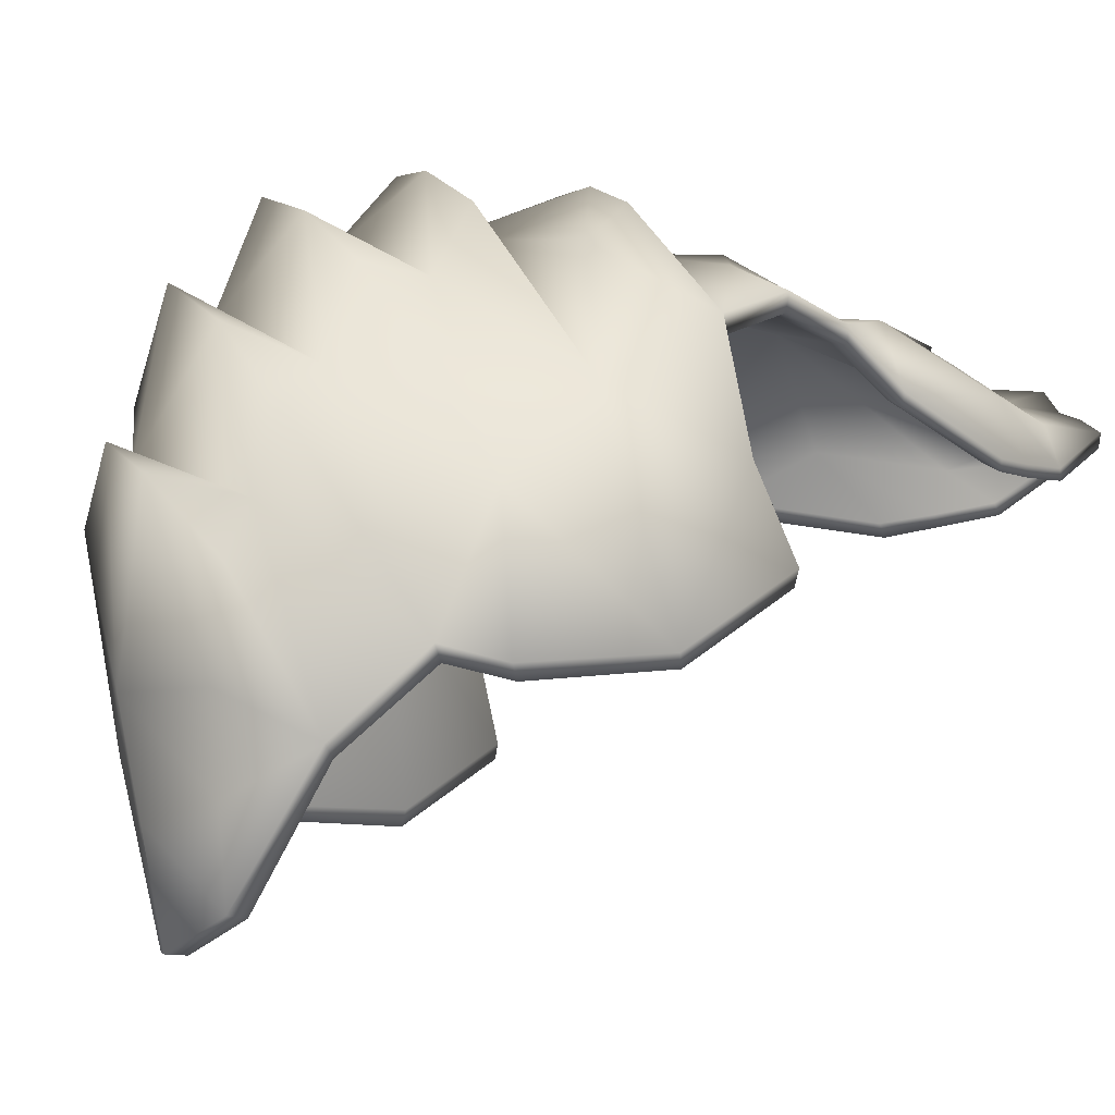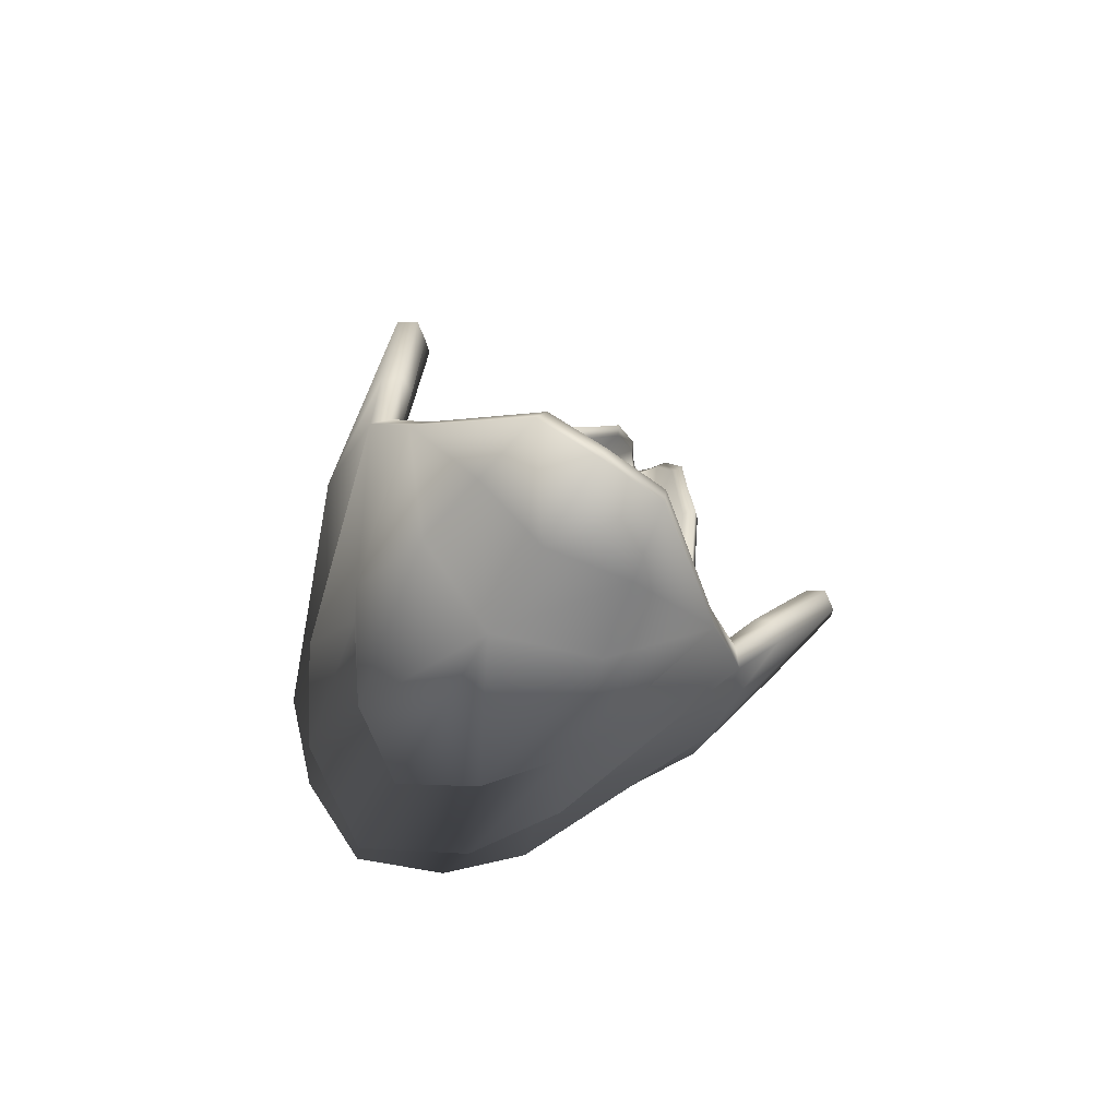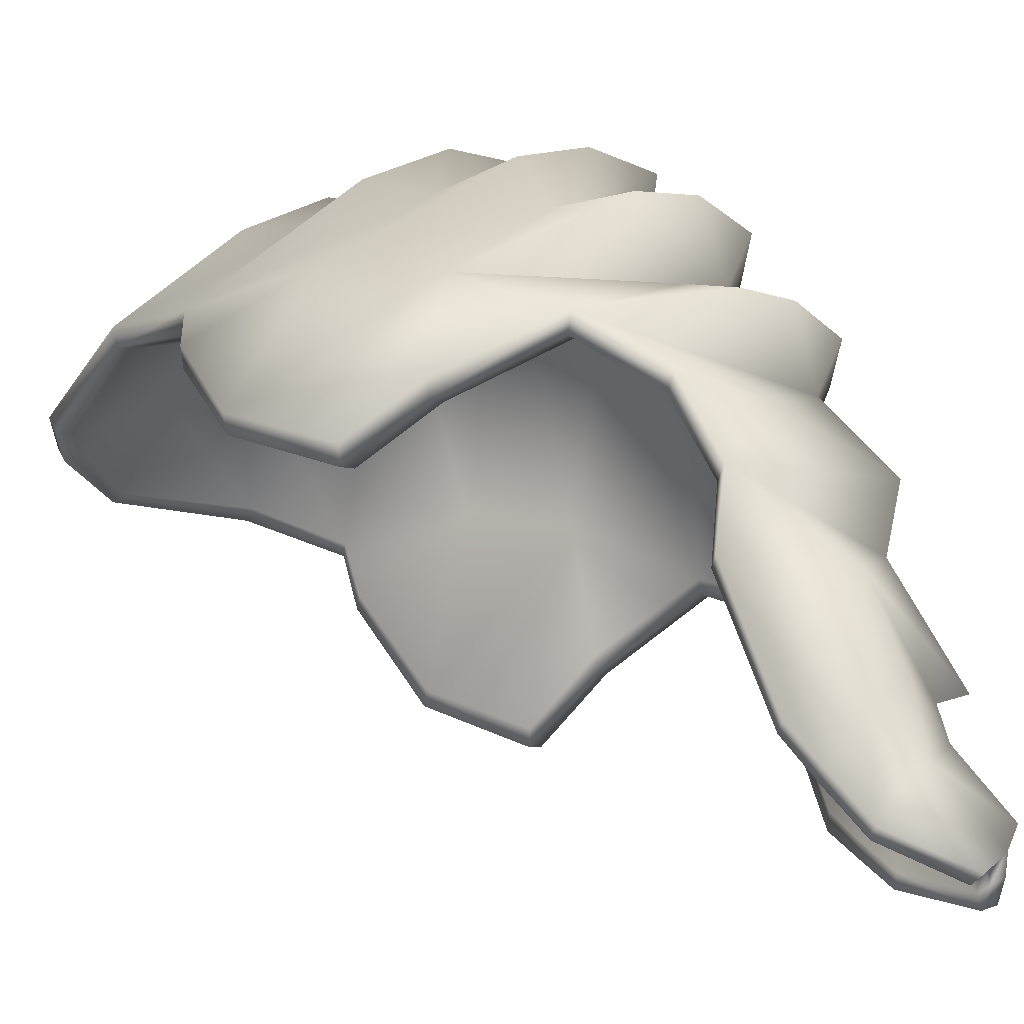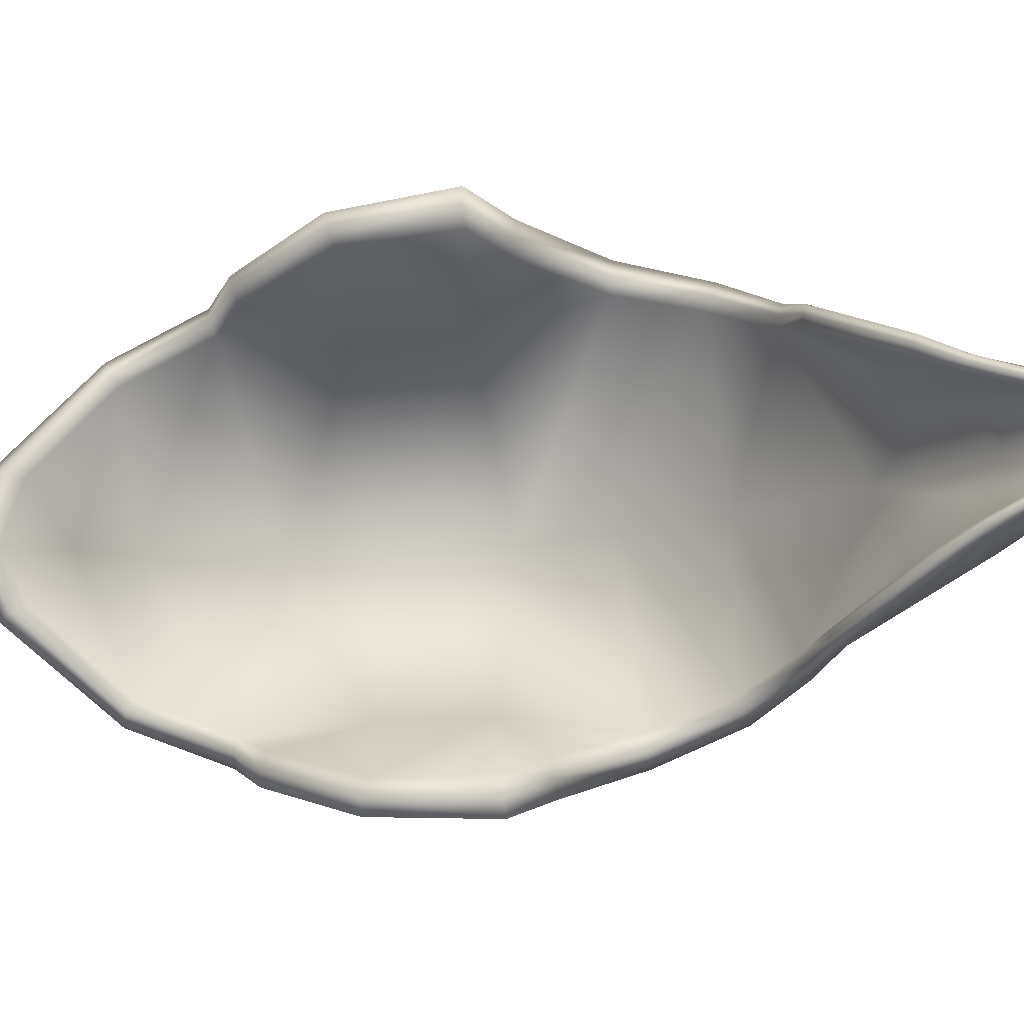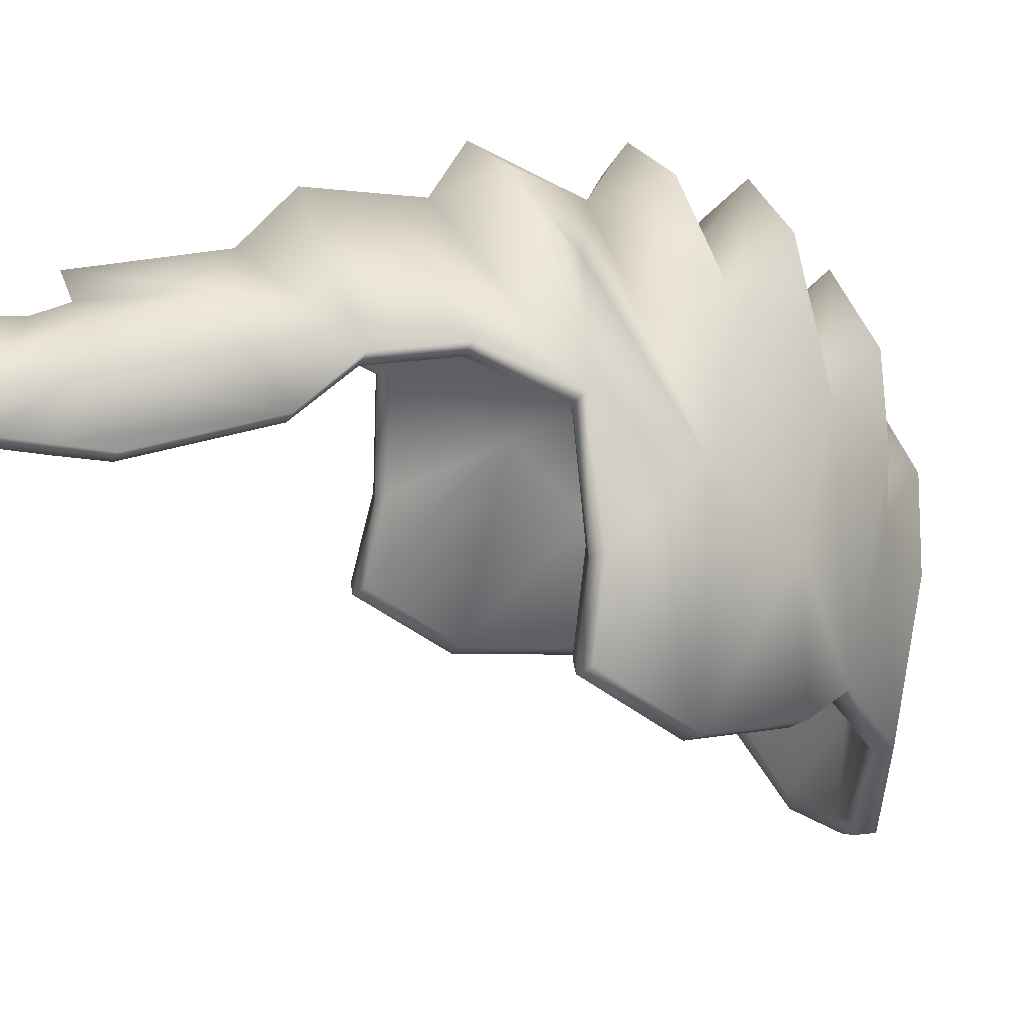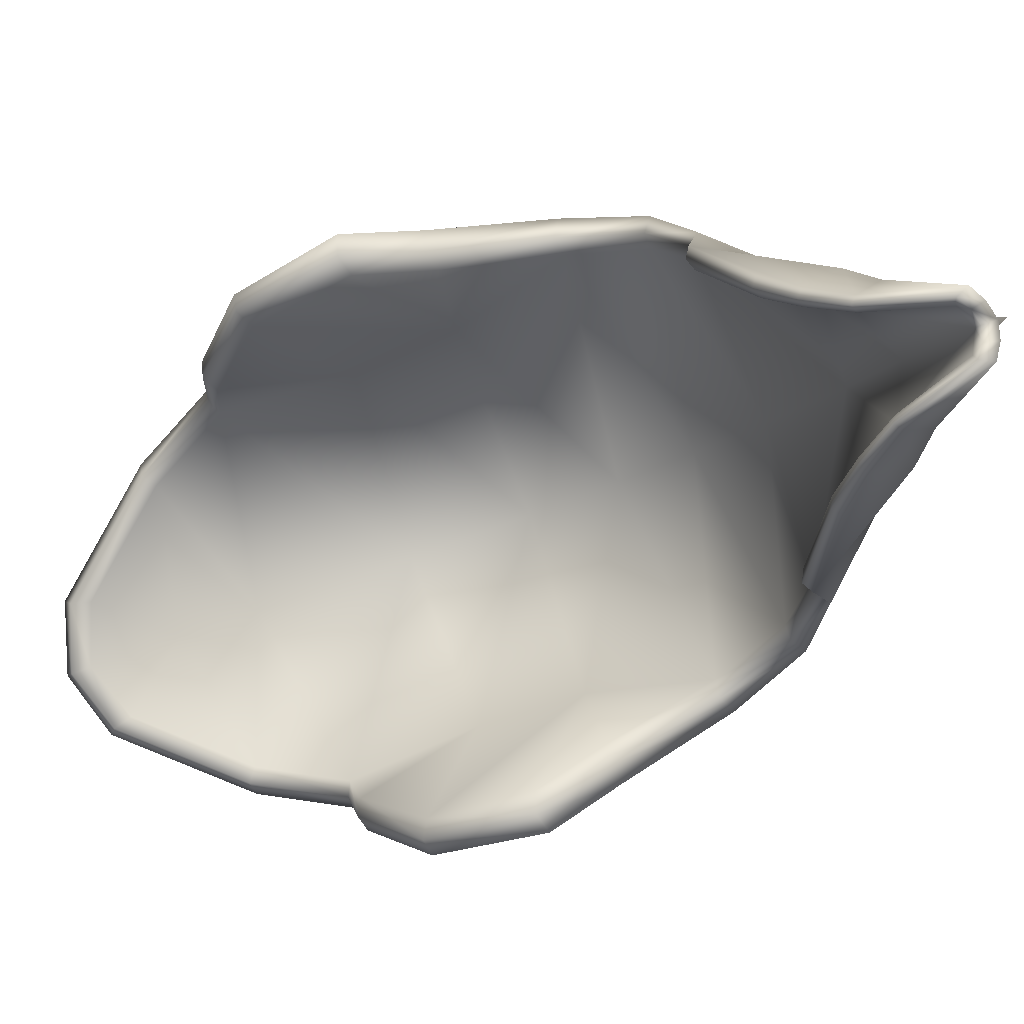
<metadata>
{"format":"obj","ext":"obj","renderer":"f3d","projection":"perspective","resolution":1024,"background":"white","views":[{"elev":43.5,"azim":24.4,"up":"+Y"},{"elev":68.0,"azim":-93.7,"up":"+Z"},{"elev":24.4,"azim":104.0,"up":"+Y"},{"elev":-44.0,"azim":80.1,"up":"+Y"},{"elev":-54.5,"azim":-148.7,"up":"+Y"},{"elev":-34.1,"azim":107.3,"up":"+Y"}]}
</metadata>
<code>
g default
v -65.02 25.33 220.4
v -113.3 73.42 159.6
v -143.7 110.4 89.96
v -146.1 125.6 27.29
v -128.4 123.8 -24.38
v -99.1 112.4 -69.99
v -52.04 88.03 -115.9
v 11.73 49.8 -153.5
v 78.3 8.747 -187.5
v -153.7 143.2 -28.74
v -122.1 130.3 -75.85
v -163.4 138.6 25.33
v -73.72 105.1 -121.9
v -153.6 117.6 90.07
v -16.89 70.77 -154.4
v 114.2 -11.84 -213
v 62.09 21.52 -192.1
v 105.8 -5.221 -215.4
v 64.49 17.27 -180.4
v -89.16 49.38 190
v -60.23 24.7 207.1
v 115 -14.17 -204.8
v -83.15 47.94 176.3
v -132.2 102.9 86.24
v -134.5 116.6 29.78
v -118.5 115 -16.77
v -92.11 104.7 -57.87
v -49.71 82.76 -99.2
v 11.39 47.8 -143
v 71.36 10.82 -173.6
v -104.9 69.6 149
v -78.57 0.2054 203.2
v -112.6 -20.24 147.7
v -114.8 -33.57 101.1
v -100.3 -52.97 91.2
v -76.74 -61.96 -25.79
v -95.5 -25.62 -69.34
v -68.54 -18.79 -105.7
v -1.08 -35 -122.2
v -101.1 13.69 176.2
v -123.6 27.18 149.2
v -147 45.42 89.2
v -72.39 -84.19 52.64
v -126.1 -22.16 41.91
v -152.2 54.76 33.59
v -56.12 -90.41 -1.563
v -116.5 -19.83 -13.57
v -139.9 56.56 -22.35
v -102.4 46.9 -81.47
v -52.84 28.81 -123.1
v 59.52 -43.97 -145.6
v -33.39 -20.5 -123
v 11.03 7.423 -161.3
v 99.33 -40.05 -175.6
v 78.4 -41.19 -159.1
v 57.26 -26.74 -172.3
v 85.15 -31.34 -184.6
v 52.56 -1.019 -179
v 118.3 -32.39 -211.1
v 81.77 -9.679 -186.6
v 115.7 -22.06 -213
v -166.1 102.4 -18.18
v -163.5 63.68 -4.63
v -142.2 62.61 -57.25
v -139 98.46 -68.71
v -162.6 46.82 60.69
v -173.5 88.59 41.39
v -97.94 46.47 -106.4
v -90.79 76.58 -115.7
v -148.4 34.89 115.7
v -160.4 81.5 100.7
v -71.27 3.154 191
v -102.9 -12.38 145.2
v -103.9 -25.75 101.4
v -88.89 -43.42 90.43
v -66.77 -48.24 -22.85
v -85.36 -15.04 -64.27
v -61.04 -9.754 -99.26
v 1.958 -26.36 -119.3
v -62.18 -72.67 51.74
v -46.08 -76.57 1.404
v 61.76 -35.93 -142.7
v -27.09 -12.86 -117.5
v 101.5 -34.68 -173
v 80.68 -35.02 -156
v 118.6 -28.21 -203.4
v -108.6 -5.682 45.27
v -99.8 -3.365 -4.669
v 30.4 -12.17 -147.7
v 79.64 -22.39 -170.4
v -47.41 -86.48 1.393
v -63.6 -81.42 53.67
v -68.06 -58.09 -22.85
v -86.75 -23.32 -65.33
v -61.1 -17.27 -101
v -26.55 -19.67 -118.8
v 4.127 -33.68 -119.2
v 64.33 -42.95 -142.6
v 83.23 -41.1 -156.1
v 104.1 -40.36 -172.9
v 122.2 -33.29 -205.8
v 119.6 -24.4 -207.5
v -90.91 -51.19 92.29
v -105.6 -32.65 102.7
v -104 -19.3 147.9
v -58.94 22.02 215.2
v -71.23 -1.314 198.6
v 118.3 -16 -207.4
v -42.91 49.33 213.8
v -24.26 101.4 173.8
v -3.456 119.8 134
v 21.19 114.4 127.1
v 60.43 127 14.73
v 29.31 146.3 -32.46
v 39.09 129.5 -73.87
v 79.57 76.08 -98.33
v -57.44 73.84 189.1
v -71.97 98.35 164.4
v -84.64 131.3 107.6
v 66.85 107.6 93.78
v -5.993 143.2 77.39
v -83.95 148.7 53.75
v 88.69 109 41.22
v 5.99 148.9 22.63
v -70.5 152.2 -1.84
v -37.48 136.2 -62.31
v 3.792 106.8 -106.4
v 112.5 28.96 -129.9
v 55.7 102.2 -96.69
v 52.17 64.08 -149.2
v 127.9 -0.6481 -167.2
v 118.8 14.46 -147.1
v 101.1 33.67 -159.4
v 117 12.52 -175.2
v 77.16 32.87 -171.8
v 134.2 -10.57 -206.4
v 96.28 10.31 -182.3
v 124.1 -10.39 -210.5
v -122.3 162.8 -5.237
v -88.34 167.2 17.56
v -69.94 162.2 -35.89
v -99.67 152.6 -57.1
v -85.42 153.1 83.49
v -123.7 157.1 56.08
v -30.69 139.1 -86.57
v -54.28 126.9 -105
v -80.61 128.2 135.8
v -124.6 130.8 111.3
v -40.79 45.14 200
v -27.82 91.03 167.3
v -7.14 107.5 130
v 16.29 101.5 121.5
v 50.46 113.2 11.79
v 21.89 132.7 -32.58
v 31.96 118.3 -71.79
v 72.03 70.15 -98.56
v 59.76 95.28 87.76
v 78.64 95.21 38.25
v 105.2 23.93 -129.8
v 49.64 92.83 -94.87
v 123.2 -4.802 -166.6
v 113.3 9.861 -146.4
v 128.9 -14.1 -200.4
v -16.09 121.7 72.59
v -5.45 126.6 23.2
v 73.94 47.8 -134.8
v 89.02 29.28 -149.1
v 104.1 11.31 -163.2
v 87.35 99.13 41.21
v 66.99 98.44 92.24
v 59.13 117.1 14.73
v 29.29 136.5 -31.05
v 39.22 120.9 -71.36
v 56.36 94.52 -94.3
v 79.49 70.12 -96.97
v 112.5 23.45 -128.4
v 119.7 9.167 -145.3
v 129.2 -5.718 -165.4
v 135.2 -15.33 -201.9
v 126.5 -14.92 -205.5
v 22.43 104.9 125.8
v -1.611 110.6 133.5
v -22.35 93.22 172.1
v -38.16 44.24 208.3
g GE_Mission_Carapace_bull
f 40 33 32
f 20 32 1
f 20 40 32
f 44 35 34
f 47 36 43
f 53 39 52
f 55 56 54
f 56 58 57
f 56 39 53
f 19 9 58
f 57 59 54
f 60 61 57
f 59 57 61
f 61 60 16
f 37 36 47
f 50 52 38
f 10 62 4
f 4 62 45
f 63 44 45
f 5 65 48
f 11 65 5
f 64 47 48
f 67 42 3
f 12 67 3
f 66 34 42
f 6 69 49
f 13 69 6
f 49 68 37
f 2 71 41
f 14 71 2
f 41 70 33
f 7 15 50
f 50 15 52
f 8 17 53
f 44 47 43
f 44 43 35
f 36 46 43
f 9 18 60
f 71 70 41
f 67 66 42
f 62 63 45
f 65 64 48
f 69 68 49
f 56 55 39
f 55 51 39
f 58 56 53
f 56 57 54
f 60 58 9
f 58 60 57
f 58 53 19
f 2 41 40
f 41 33 40
f 2 40 20
f 72 73 23
f 21 72 23
f 31 74 24
f 73 74 31
f 74 75 87
f 75 80 87
f 24 87 25
f 74 87 24
f 80 88 87
f 25 88 26
f 87 88 25
f 154 26 27
f 88 77 26
f 77 78 27
f 78 28 27
f 79 89 83
f 83 89 29
f 83 29 28
f 84 90 85
f 29 89 90
f 84 86 90
f 90 22 30
f 22 90 86
f 88 76 77
f 82 89 79
f 78 83 28
f 80 81 88
f 88 81 76
f 89 85 90
f 89 82 85
f 29 90 30
f 23 73 31
f 46 92 43
f 80 91 81
f 43 103 35
f 103 43 92
f 35 104 34
f 104 35 103
f 104 73 105
f 105 34 104
f 33 107 32
f 72 105 73
f 107 21 106
f 1 32 106
f 93 81 91
f 81 93 76
f 94 76 93
f 76 94 77
f 95 77 94
f 77 95 78
f 96 78 95
f 78 96 83
f 97 83 96
f 83 97 79
f 98 79 97
f 79 98 82
f 99 82 98
f 82 99 85
f 100 85 99
f 85 100 84
f 101 84 100
f 84 101 86
f 102 86 101
f 101 61 102
f 16 102 61
f 102 16 108
f 36 91 46
f 92 46 91
f 75 92 80
f 91 80 92
f 37 93 36
f 91 36 93
f 38 94 37
f 93 37 94
f 52 95 38
f 94 38 95
f 39 96 52
f 95 52 96
f 51 97 39
f 96 39 97
f 55 98 51
f 97 51 98
f 54 99 55
f 98 55 99
f 59 100 54
f 99 54 100
f 61 101 59
f 100 59 101
f 86 102 22
f 108 22 102
f 74 103 75
f 92 75 103
f 73 104 74
f 103 74 104
f 34 105 33
f 107 33 105
f 107 106 32
f 21 107 72
f 105 72 107
f 109 110 117
f 1 109 20
f 109 117 20
f 111 112 121
f 120 113 124
f 129 116 130
f 131 133 132
f 134 135 133
f 130 116 133
f 135 9 19
f 131 136 134
f 134 138 137
f 138 134 136
f 16 137 138
f 124 113 114
f 115 129 127
f 4 139 10
f 122 140 139
f 122 121 140
f 125 141 142
f 5 142 11
f 125 124 141
f 144 119 143
f 3 144 12
f 119 111 143
f 126 145 146
f 6 146 13
f 114 145 126
f 118 147 148
f 2 148 14
f 110 147 118
f 127 15 7
f 129 15 127
f 130 17 8
f 120 124 121
f 112 120 121
f 120 123 113
f 137 18 9
f 2 118 148
f 3 119 144
f 4 122 139
f 5 125 142
f 6 126 146
f 116 132 133
f 116 128 132
f 130 133 135
f 131 134 133
f 9 135 137
f 134 137 135
f 19 130 135
f 117 118 2
f 117 110 118
f 20 117 2
f 23 150 149
f 23 149 21
f 24 151 31
f 31 151 150
f 164 157 152
f 25 164 24
f 24 164 151
f 164 165 157
f 26 165 25
f 25 165 164
f 77 27 26
f 26 154 165
f 27 155 154
f 27 28 155
f 160 166 156
f 29 166 160
f 28 29 160
f 162 167 161
f 167 30 168
f 167 166 29
f 168 163 161
f 30 22 168
f 163 168 22
f 154 153 165
f 156 166 159
f 28 160 155
f 151 164 152
f 165 158 157
f 153 158 165
f 167 162 166
f 162 159 166
f 30 167 29
f 167 168 161
f 31 150 23
f 120 170 123
f 158 169 157
f 112 181 120
f 170 120 181
f 111 182 112
f 181 112 182
f 183 150 182
f 182 111 183
f 109 184 183
f 150 183 149
f 106 21 184
f 106 109 1
f 169 158 171
f 153 171 158
f 171 153 172
f 154 172 153
f 172 154 173
f 155 173 154
f 173 155 174
f 160 174 155
f 174 160 175
f 156 175 160
f 175 156 176
f 159 176 156
f 176 159 177
f 162 177 159
f 177 162 178
f 161 178 162
f 178 161 179
f 163 179 161
f 179 163 180
f 180 138 179
f 138 180 16
f 108 16 180
f 123 169 113
f 169 123 170
f 157 170 152
f 170 157 169
f 113 171 114
f 171 113 169
f 114 172 115
f 172 114 171
f 115 173 129
f 173 115 172
f 129 174 116
f 174 129 173
f 116 175 128
f 175 116 174
f 128 176 132
f 176 128 175
f 132 177 131
f 177 132 176
f 131 178 136
f 178 131 177
f 136 179 138
f 179 136 178
f 22 180 163
f 180 22 108
f 152 181 151
f 181 152 170
f 151 182 150
f 182 151 181
f 110 183 111
f 183 110 109
f 109 106 184
f 149 184 21
f 184 149 183
f 119 110 111
f 147 110 119
f 3 14 119
f 148 147 119
f 14 148 119
f 122 111 121
f 143 111 122
f 144 143 122
f 12 122 4
f 144 122 12
f 45 44 34
f 45 34 66
f 70 42 33
f 71 42 70
f 14 42 71
f 3 42 14
f 67 45 66
f 12 45 67
f 4 45 12
f 48 47 44
f 48 44 63
f 62 48 63
f 10 48 62
f 5 48 10
f 140 121 125
f 121 124 125
f 139 140 125
f 10 125 5
f 139 125 10
f 6 124 126
f 124 114 126
f 6 141 124
f 142 141 6
f 11 142 6
f 49 37 47
f 6 47 64
f 6 49 47
f 6 64 65
f 6 65 11
f 7 114 127
f 114 115 127
f 7 145 114
f 146 145 7
f 146 7 13
f 50 38 37
f 7 37 68
f 7 50 37
f 7 68 69
f 7 69 13
f 8 52 15
f 8 53 52
f 8 129 130
f 15 129 8
f 17 19 53
f 130 19 17
f 18 16 60
f 137 16 18
f 42 34 33

</code>
